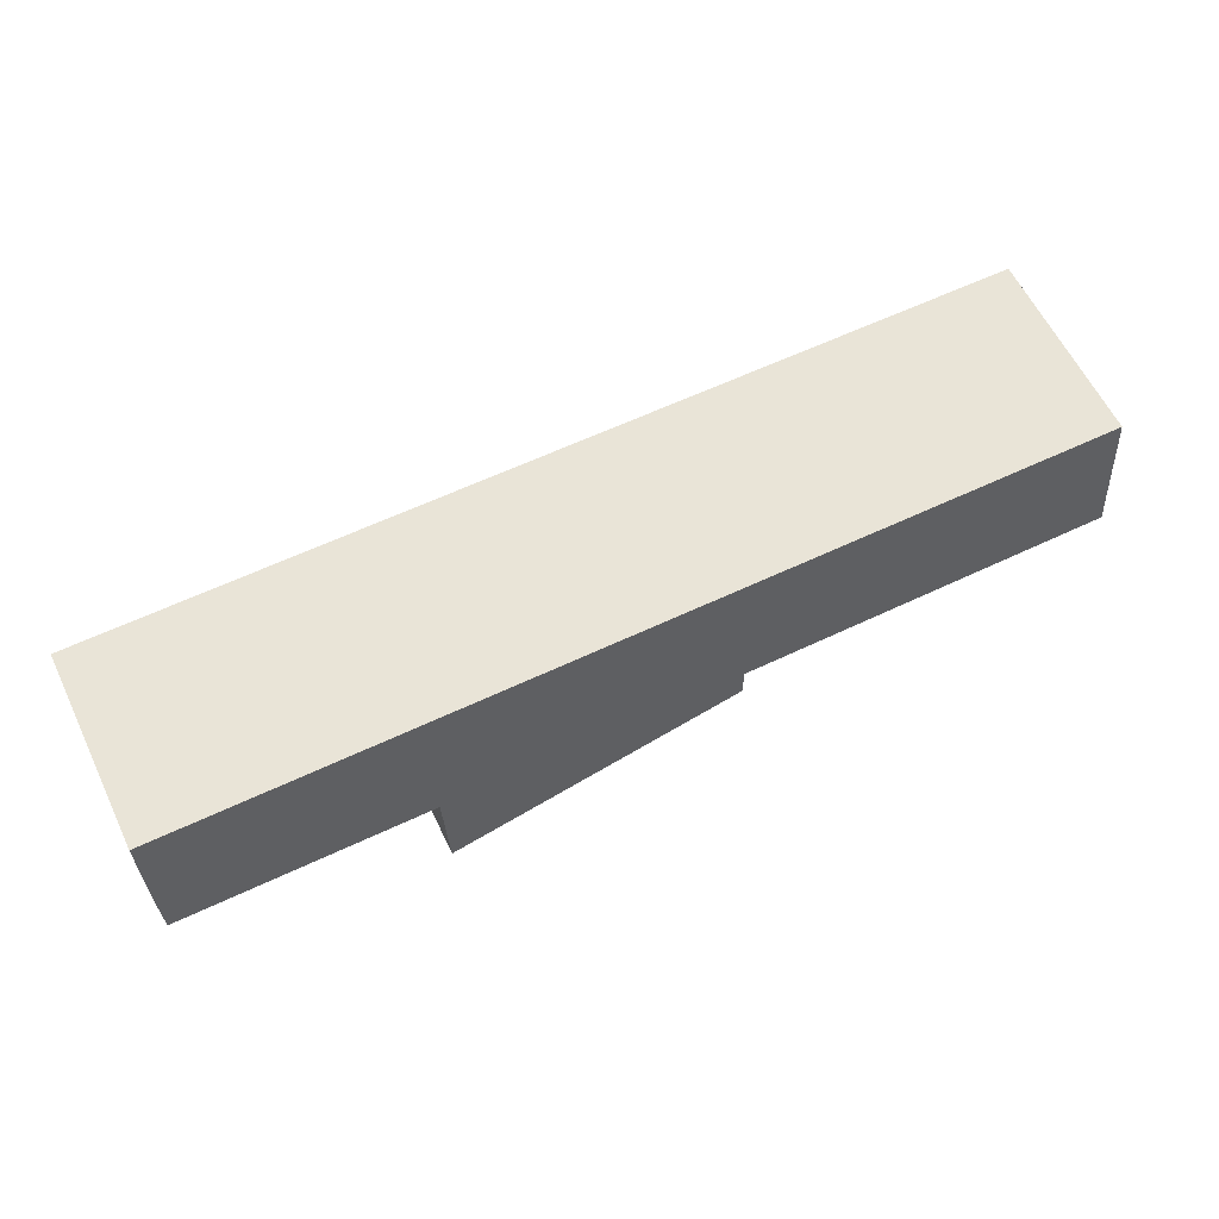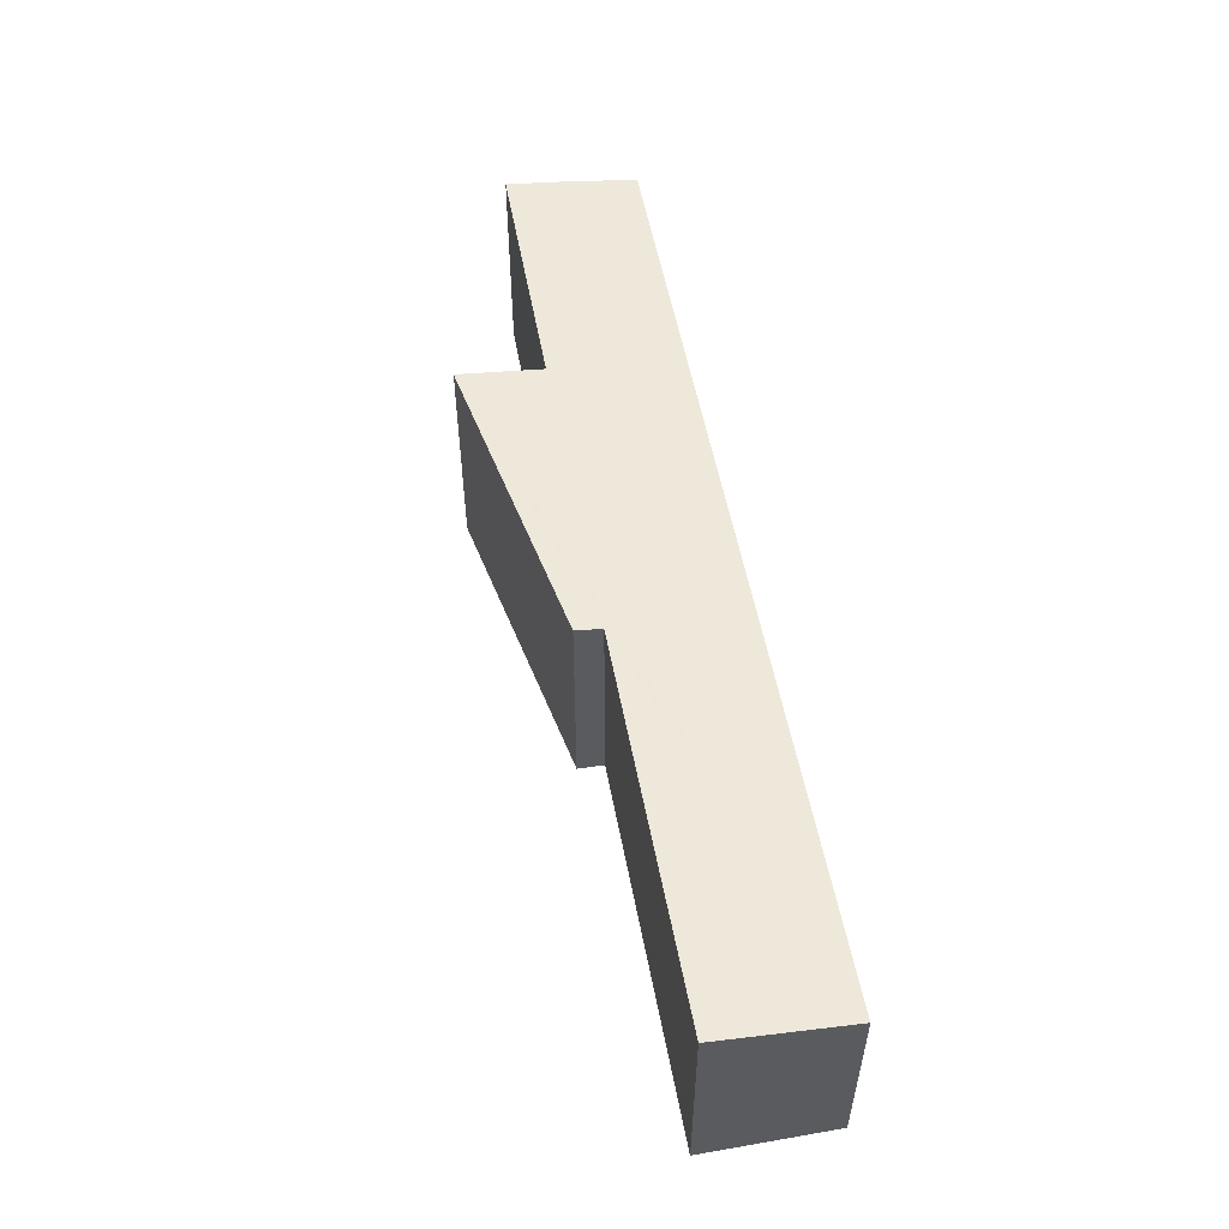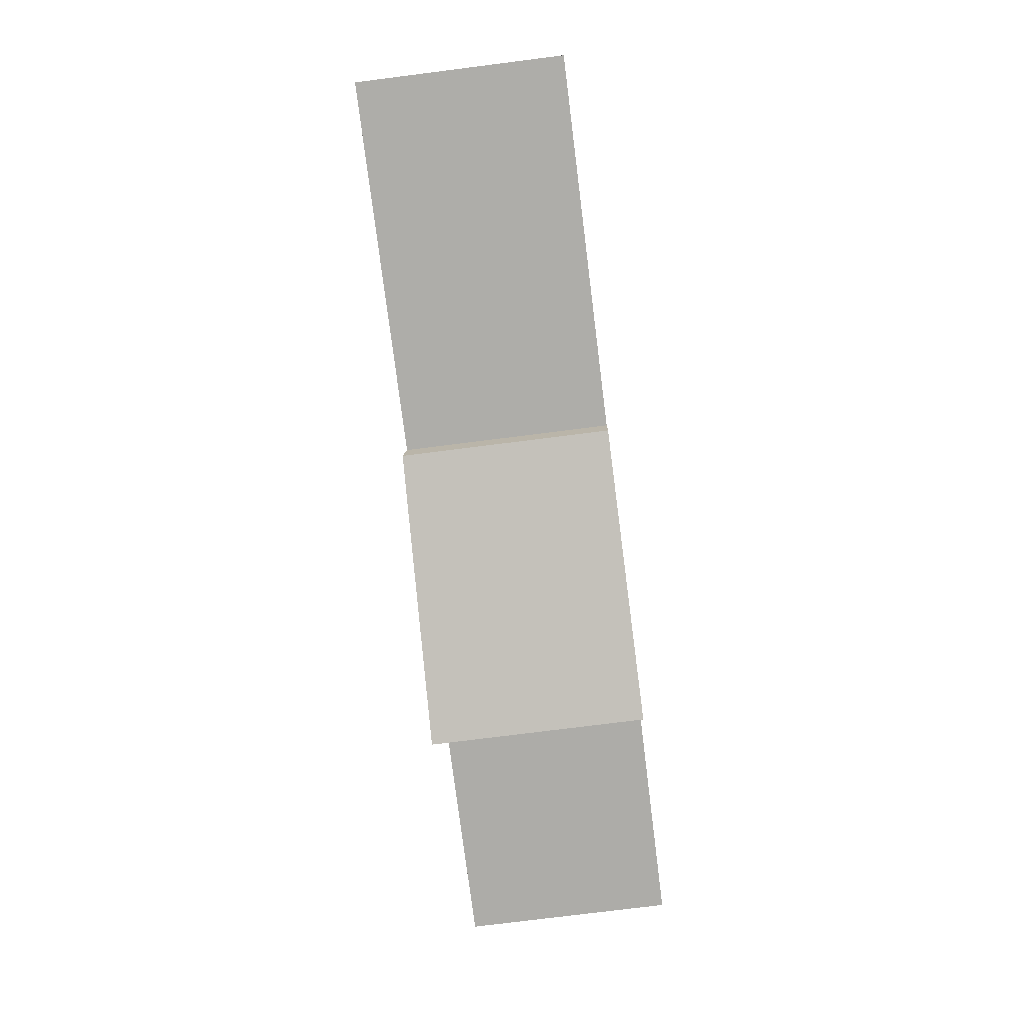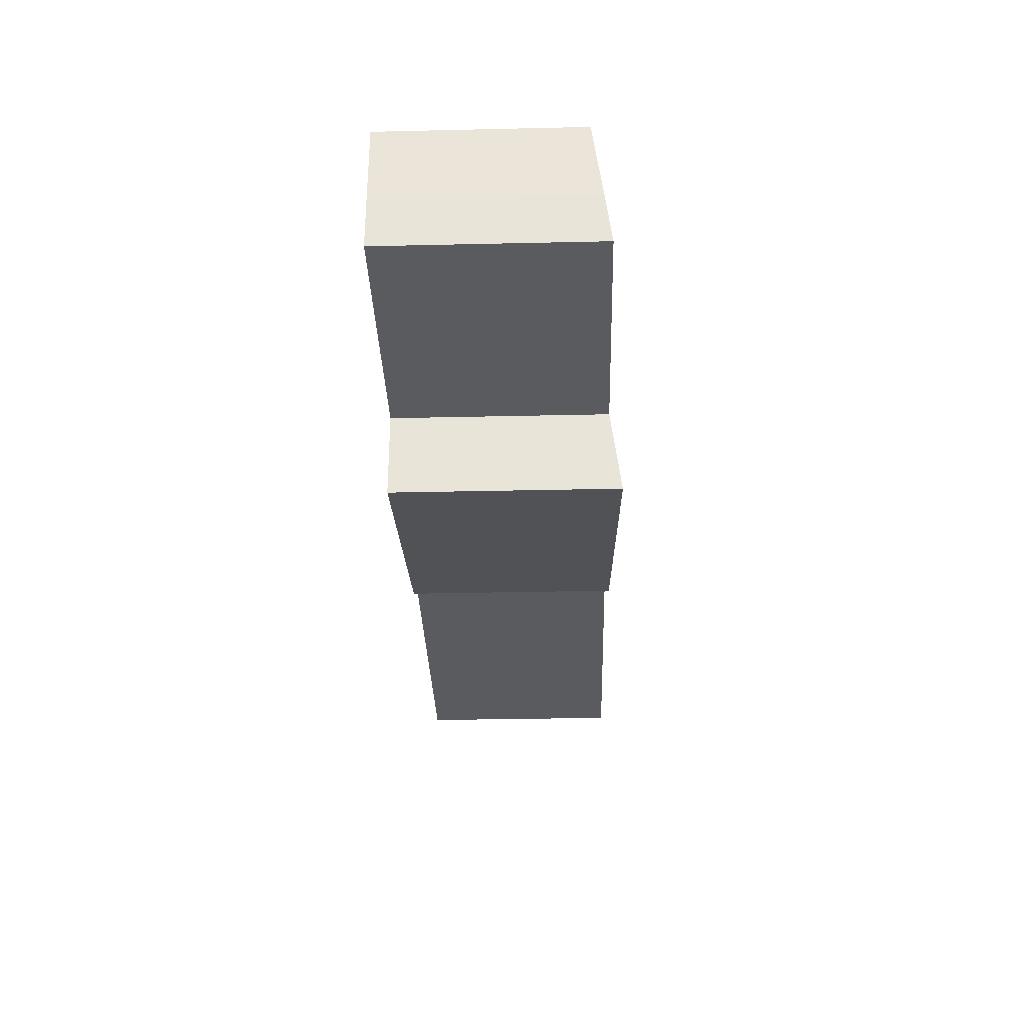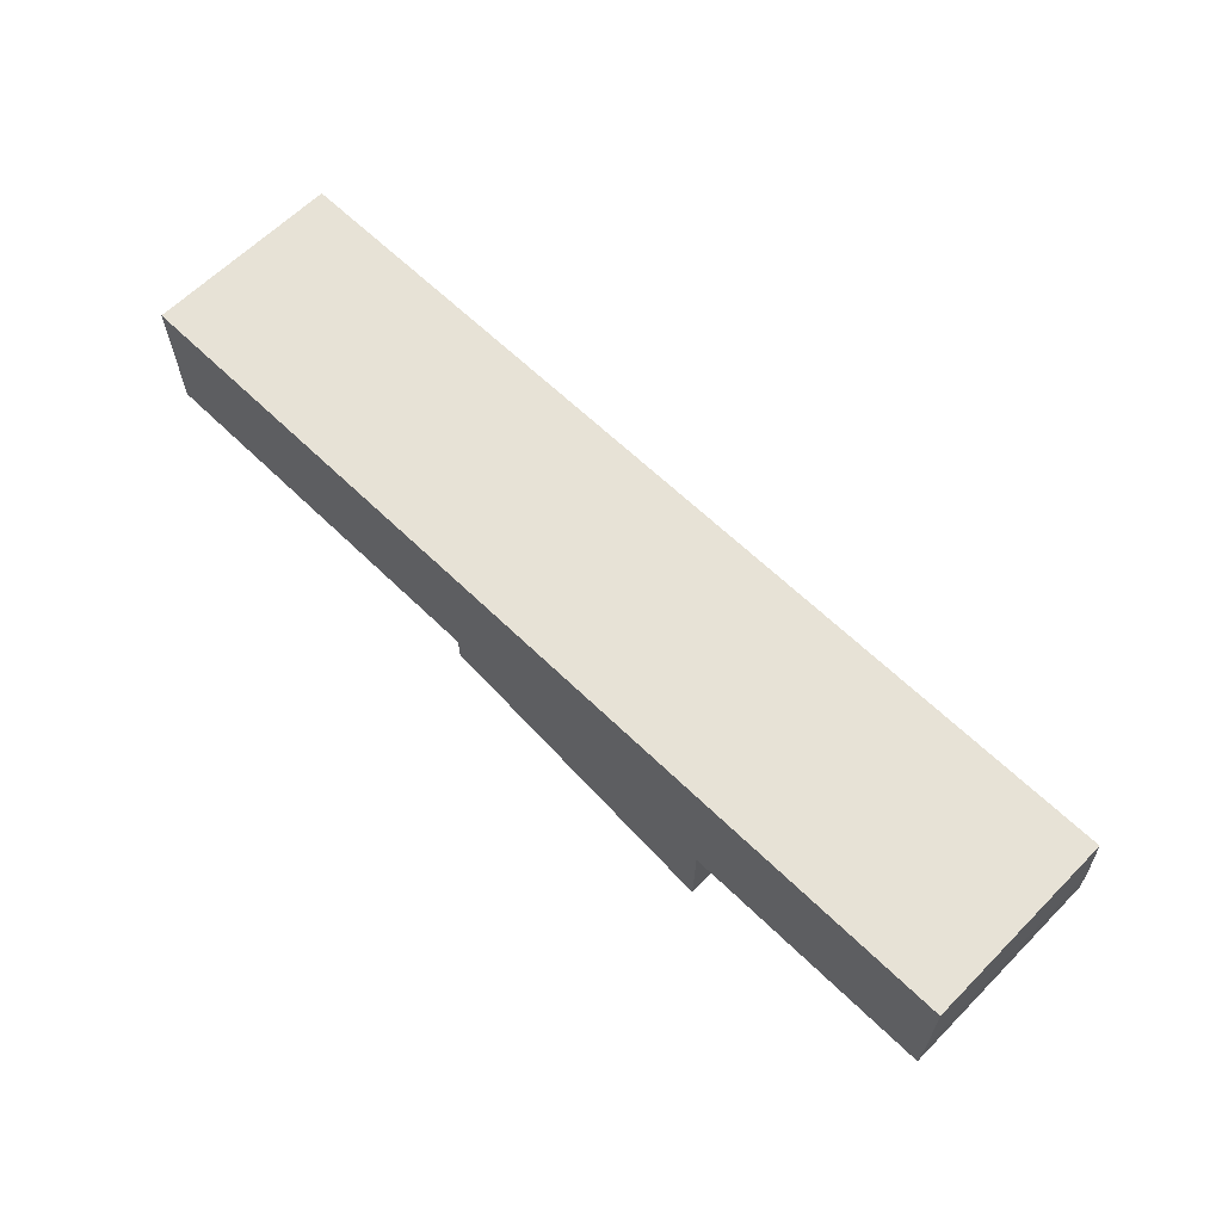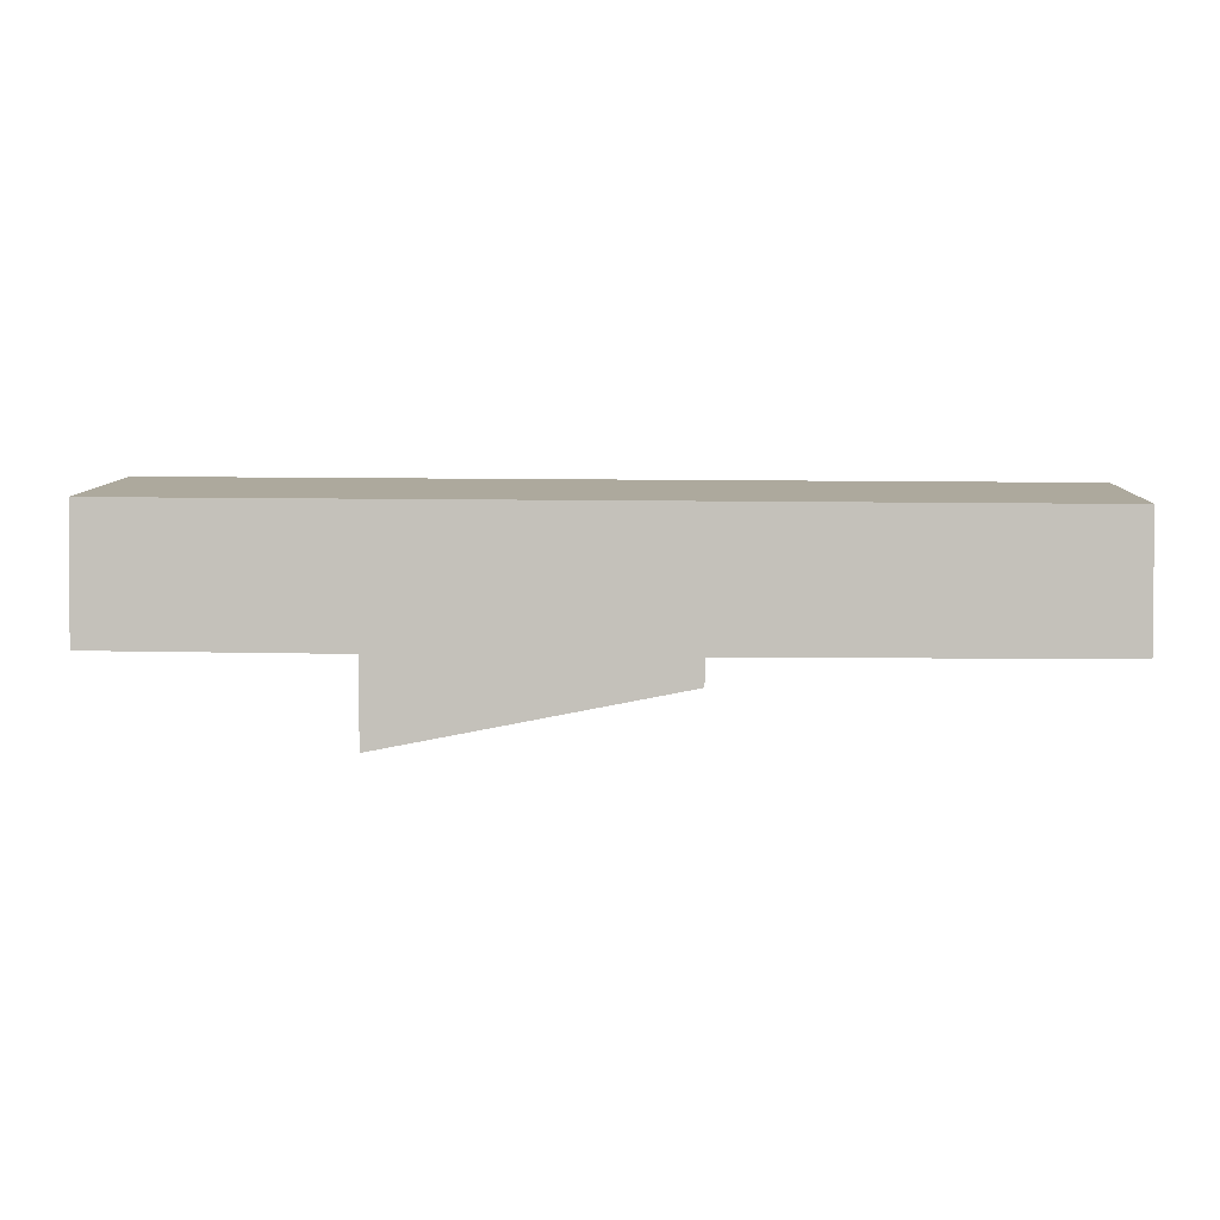
<metadata>
{"format":"obj","ext":"obj","renderer":"f3d","projection":"perspective","resolution":1024,"background":"white","views":[{"elev":61.3,"azim":154.2,"up":"+Z"},{"elev":53.6,"azim":-100.5,"up":"+Y"},{"elev":-77.0,"azim":-82.8,"up":"+Z"},{"elev":-32.1,"azim":91.8,"up":"+Z"},{"elev":62.9,"azim":44.6,"up":"+Z"},{"elev":8.8,"azim":-177.7,"up":"+Z"}]}
</metadata>
<code>
v  19.59 10.8 -8.013
v  19.05 10.62 -6.601
v  34.01 11.15 -10.84
v  19.08 10.79 -7.913
v  46.72 10.31 -3.985
v  34.2 9.803 0.089
v  46.69 9.804 0.121
v  46.68 10.54 -5.84
v  46.67 10.62 -6.514
v  34.17 10.62 -6.575
v  0 9.807 6.005e-16
v  34.06 10.62 -6.575
v  34.04 10.8 -8
v  0.002 10.62 -6.567
v  0.002 4.021e-16 -6.567
v  0 0 0
v  19.08 4.845e-16 -7.913
v  19.05 4.042e-16 -6.601
v  34.2 -5.45e-18 0.089
v  46.69 -7.409e-18 0.121
v  46.72 2.44e-16 -3.985
v  46.67 3.989e-16 -6.514
v  46.68 3.576e-16 -5.84
v  34.06 4.026e-16 -6.575
v  34.01 6.639e-16 -10.84
v  34.04 4.899e-16 -8
v  34.17 4.026e-16 -6.575
v  19.59 4.907e-16 -8.013
g defaultobject
f 1 2 3
f 2 1 4
f 5 6 7
f 6 5 8
f 6 8 9
f 6 9 10
f 6 10 11
f 11 10 12
f 11 12 13
f 11 13 3
f 11 3 2
f 11 2 14
f 15 11 14
f 11 15 16
f 17 2 4
f 2 17 18
f 16 6 11
f 6 16 19
f 6 19 7
f 7 19 20
f 7 21 5
f 21 7 20
f 21 8 5
f 8 21 9
f 9 21 22
f 22 21 23
f 24 13 12
f 13 24 3
f 3 24 25
f 25 24 26
f 22 10 9
f 10 22 27
f 10 27 12
f 12 27 24
f 25 1 3
f 1 25 28
f 1 28 4
f 4 28 17
f 18 14 2
f 14 18 15
f 28 18 17
f 18 28 25
f 18 16 15
f 16 18 19
f 19 18 24
f 24 18 25
f 24 25 26
f 19 24 27
f 19 27 22
f 19 22 20
f 20 22 23
f 20 23 21

</code>
